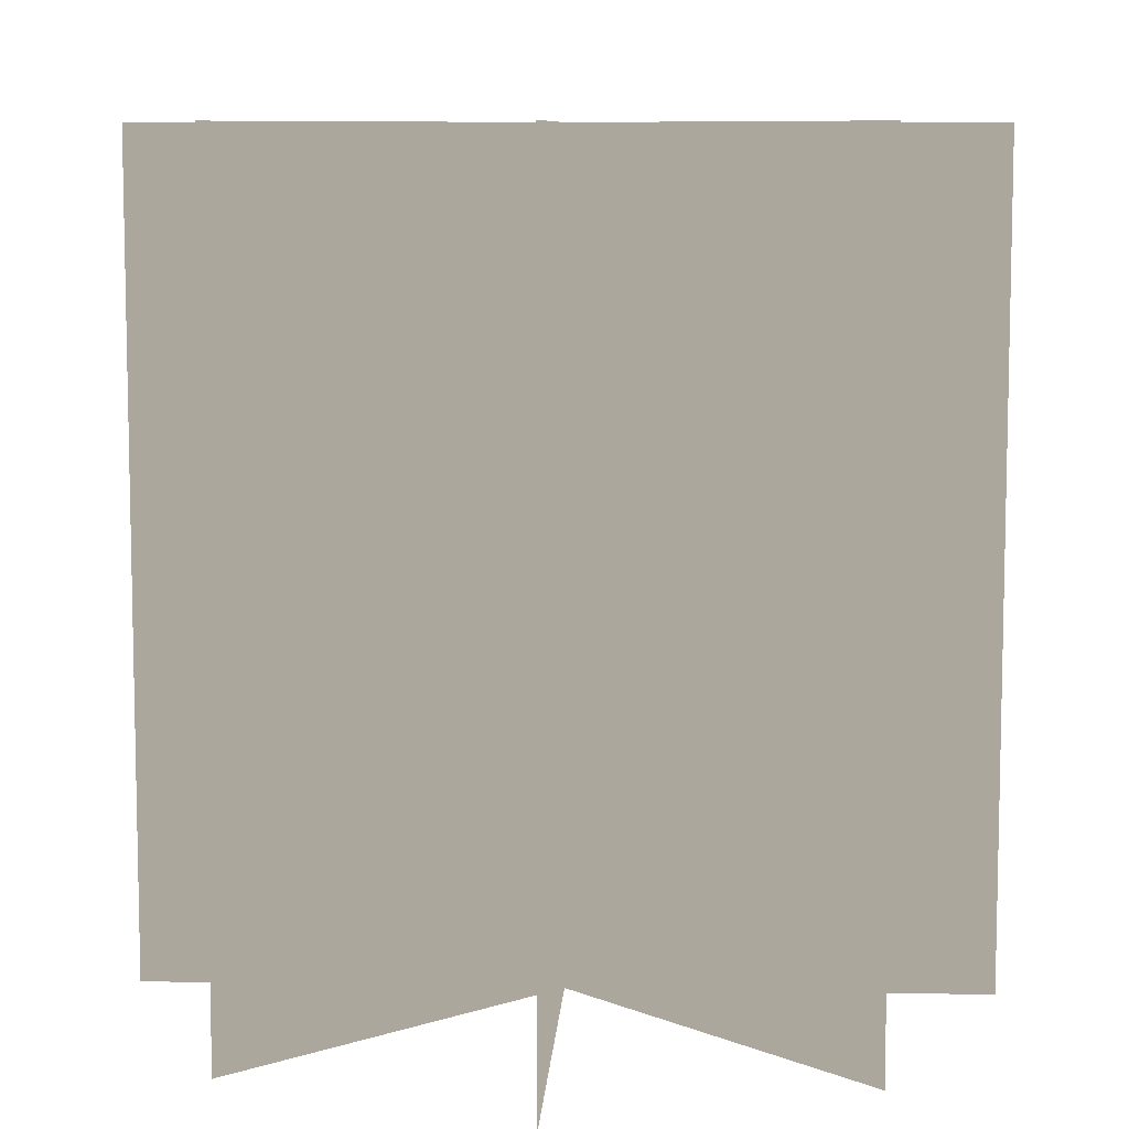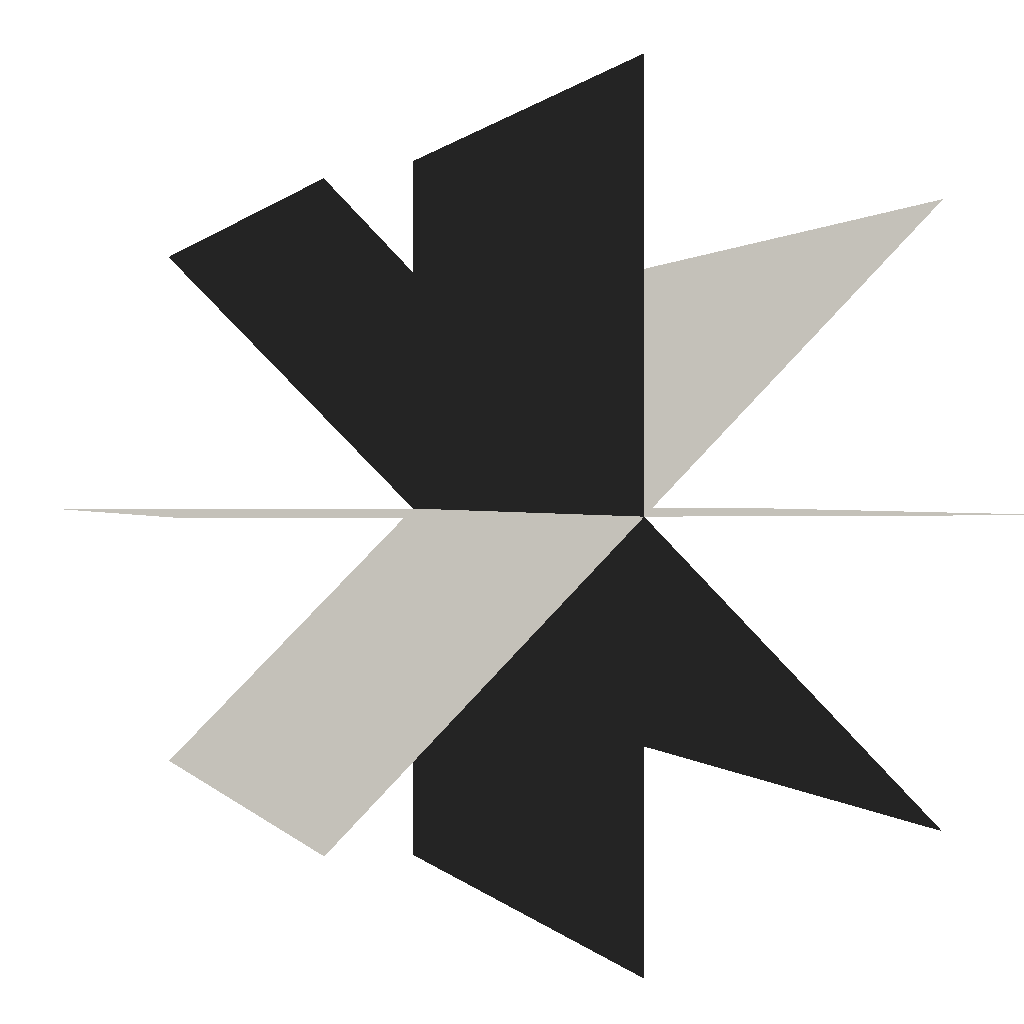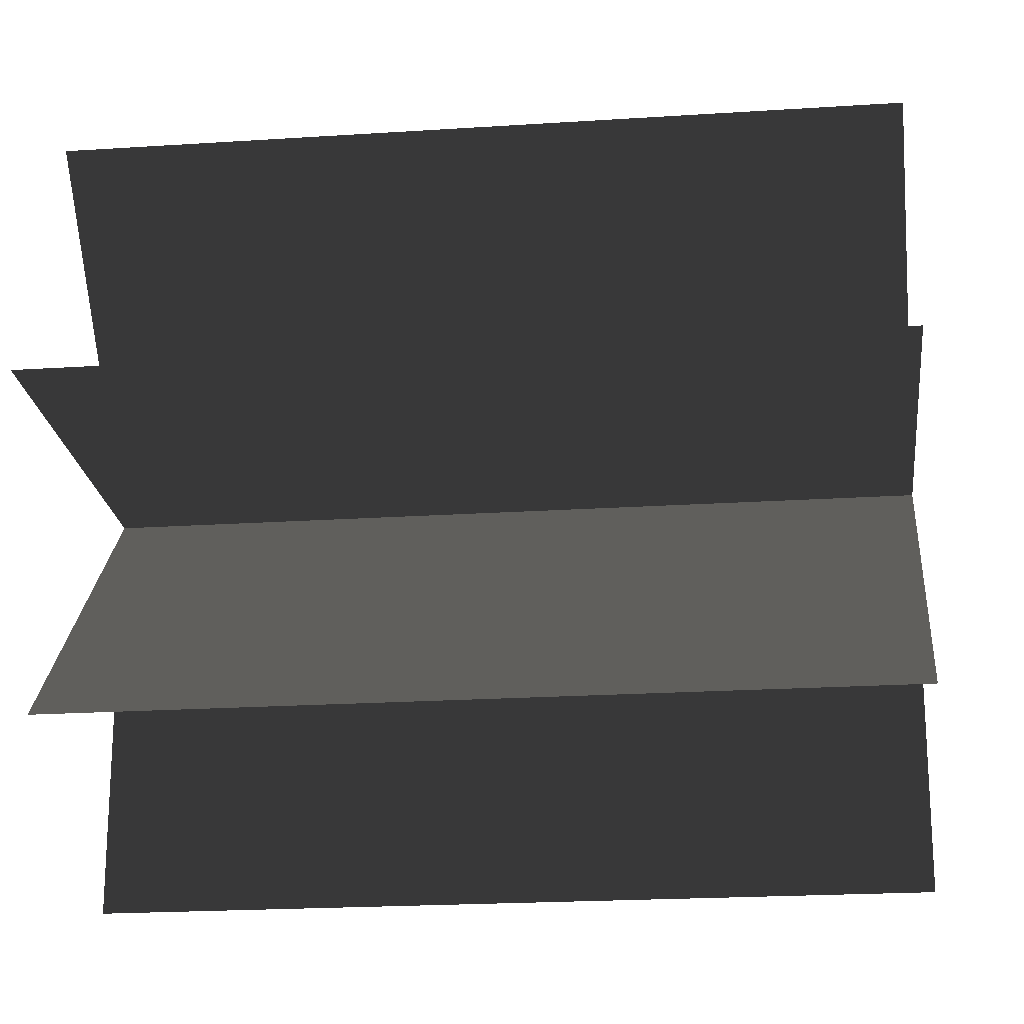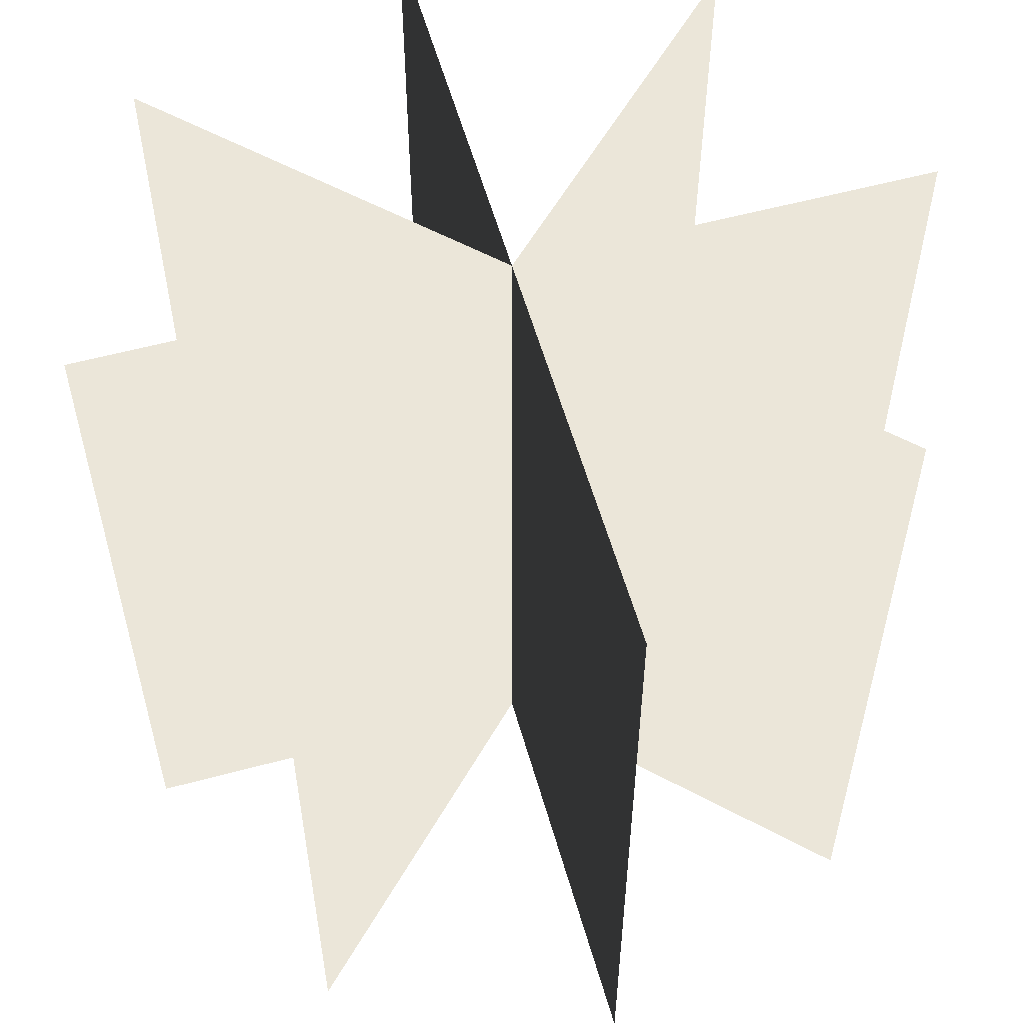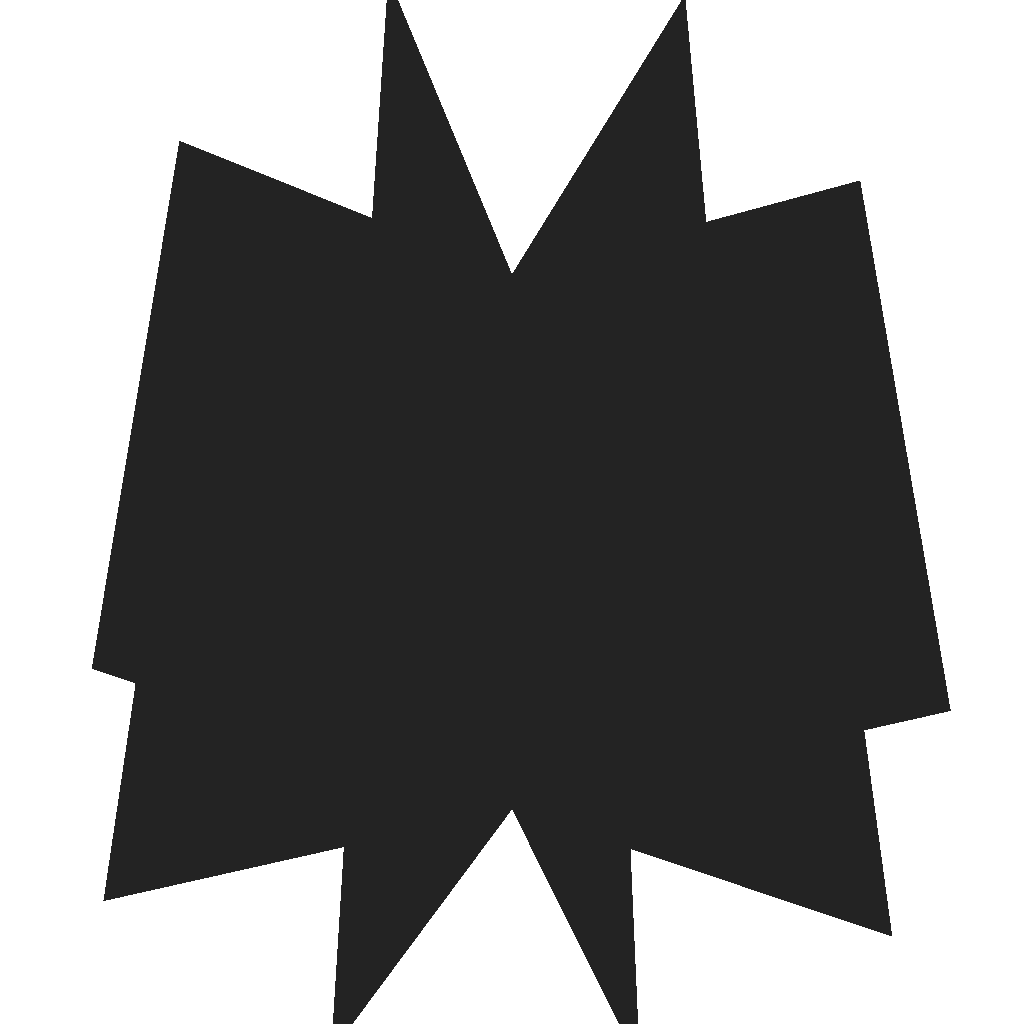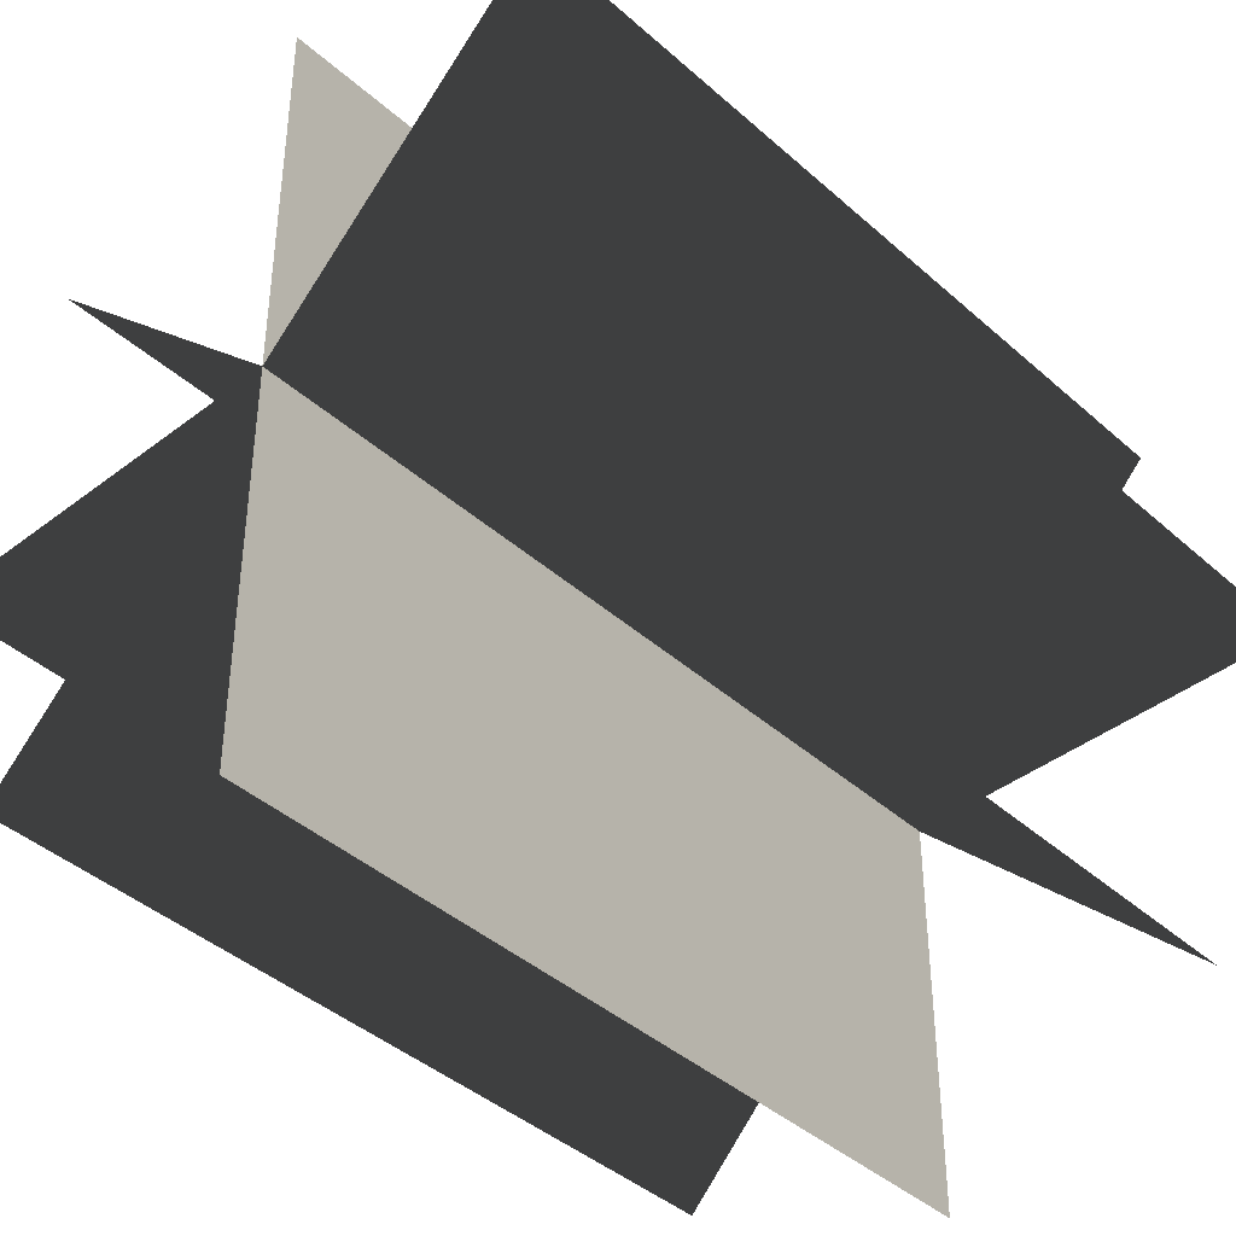
<metadata>
{"format":"obj","ext":"obj","renderer":"f3d","projection":"perspective","resolution":1024,"background":"white","views":[{"elev":8.3,"azim":-41.9,"up":"+Y"},{"elev":0.6,"azim":163.4,"up":"+Z"},{"elev":-21.0,"azim":96.7,"up":"+Z"},{"elev":57.1,"azim":-60.7,"up":"+Y"},{"elev":-48.2,"azim":-26.5,"up":"+Y"},{"elev":-41.3,"azim":-137.0,"up":"+Z"}]}
</metadata>
<code>
o Plane
v -1 -0.06061 -0
v 1 -0.06061 -0
v -1 1.939 0
v 1 1.939 0
v -1 1.433 0
v -1 0.9327 -0
v -1 0.4327 -0
v 1 0.4327 -0
v 1 0.9327 -0
v 1 1.433 0
v -0 -0.06061 -1
v 0 -0.06061 1
v -0 1.939 -1
v 0 1.939 1
v -0 1.433 -1
v -0 0.9327 -1
v -0 0.4327 -1
v 0 0.4327 1
v 0 0.9327 1
v 0 1.433 1
v -0.7071 -0.06061 0.7071
v 0.7071 -0.06061 -0.7071
v -0.7071 1.939 0.7071
v 0.7071 1.939 -0.7071
v -0.7071 1.433 0.7071
v -0.7071 0.9327 0.7071
v -0.7071 0.4327 0.7071
v 0.7071 0.4327 -0.7071
v 0.7071 0.9327 -0.7071
v 0.7071 1.433 -0.7071
v -0.7071 -0.06061 -0.7071
v 0.7071 -0.06061 0.7071
v -0.7071 1.939 -0.7071
v 0.7071 1.939 0.7071
v -0.7071 1.433 -0.7071
v -0.7071 0.9327 -0.7071
v -0.7071 0.4327 -0.7071
v 0.7071 0.4327 0.7071
v 0.7071 0.9327 0.7071
v 0.7071 1.433 0.7071
f 5 10 4 3
f 1 2 8 7
f 7 8 9 6
f 6 9 10 5
f 15 20 14 13
f 11 12 18 17
f 17 18 19 16
f 16 19 20 15
f 25 30 24 23
f 21 22 28 27
f 27 28 29 26
f 26 29 30 25
f 35 40 34 33
f 31 32 38 37
f 37 38 39 36
f 36 39 40 35

</code>
